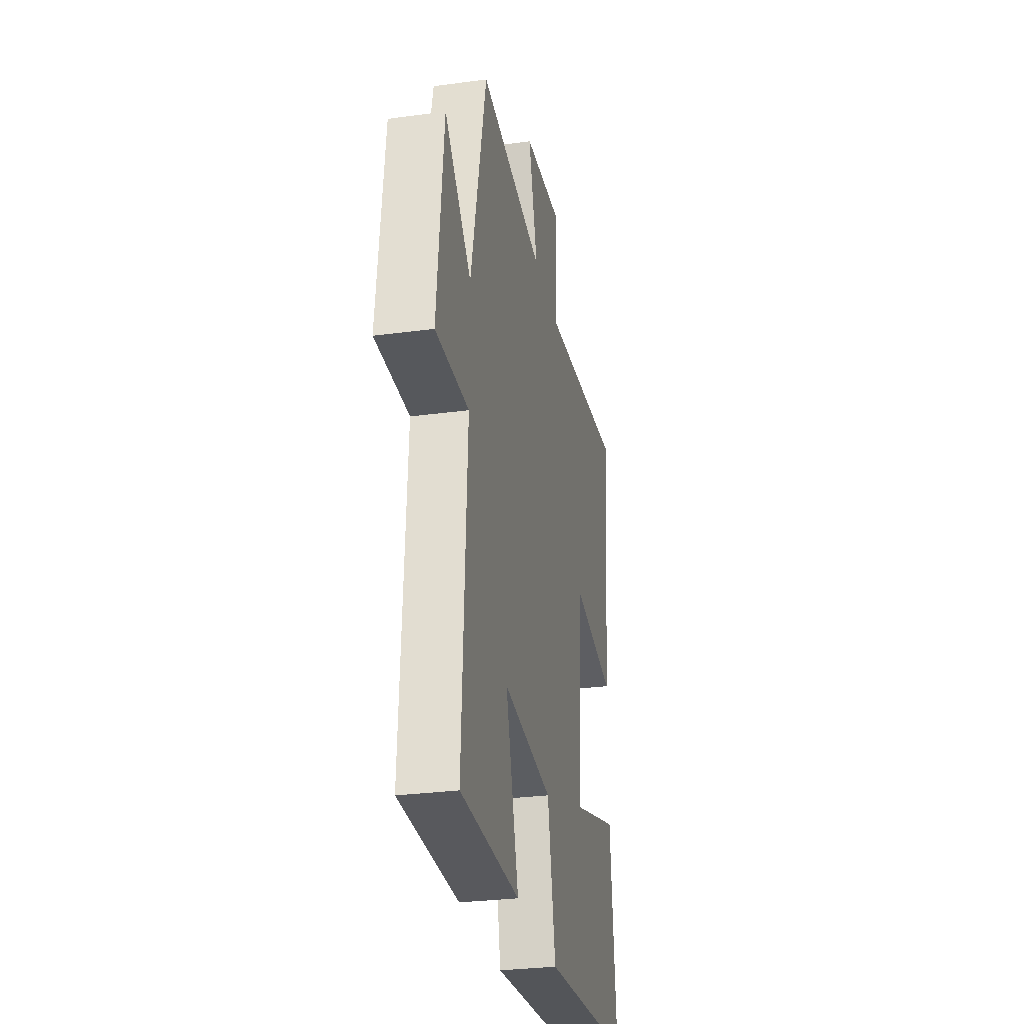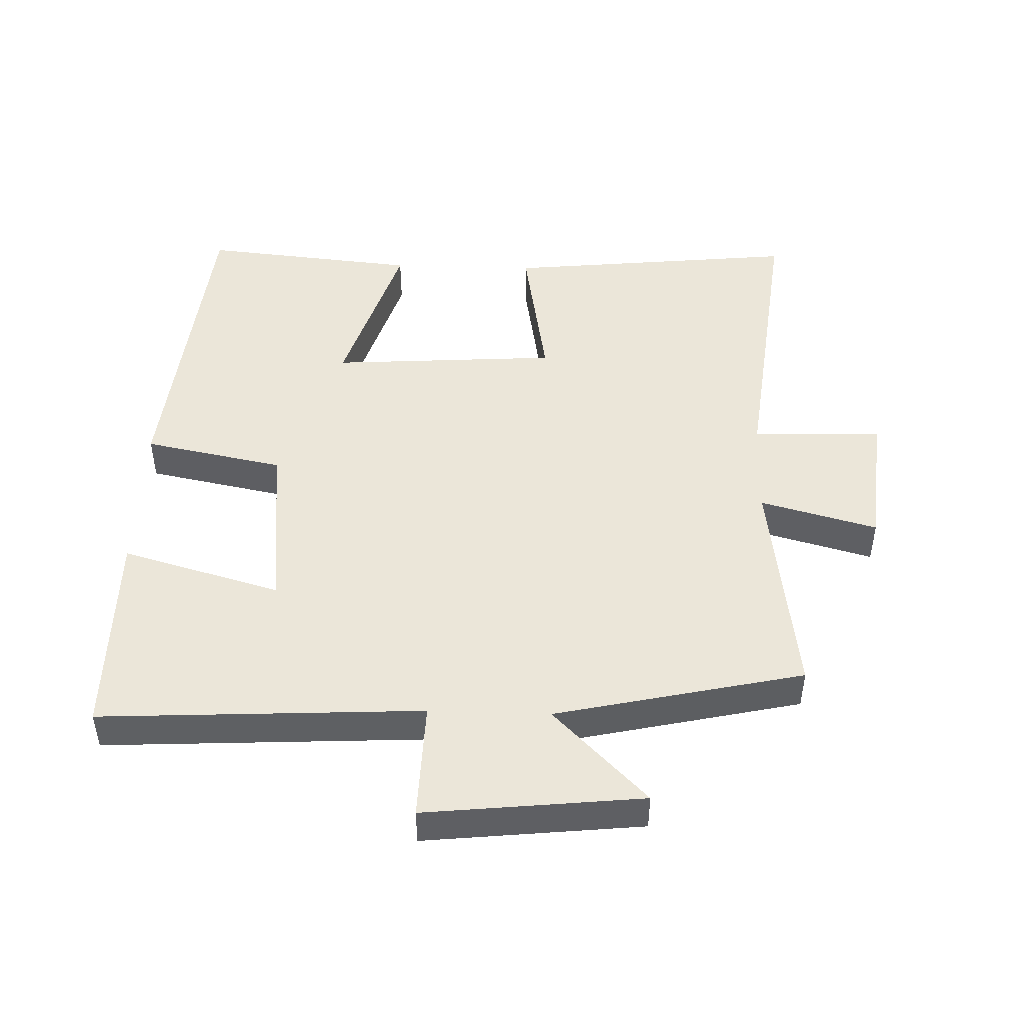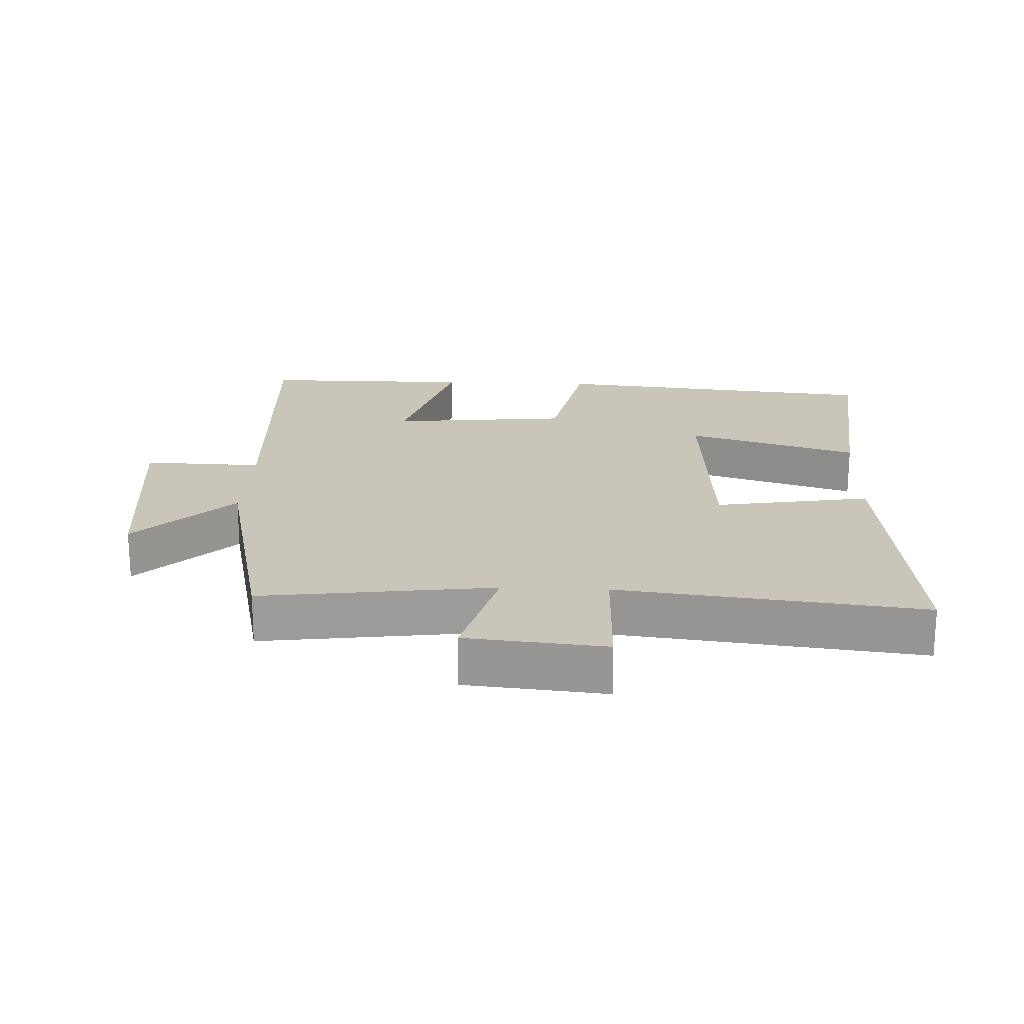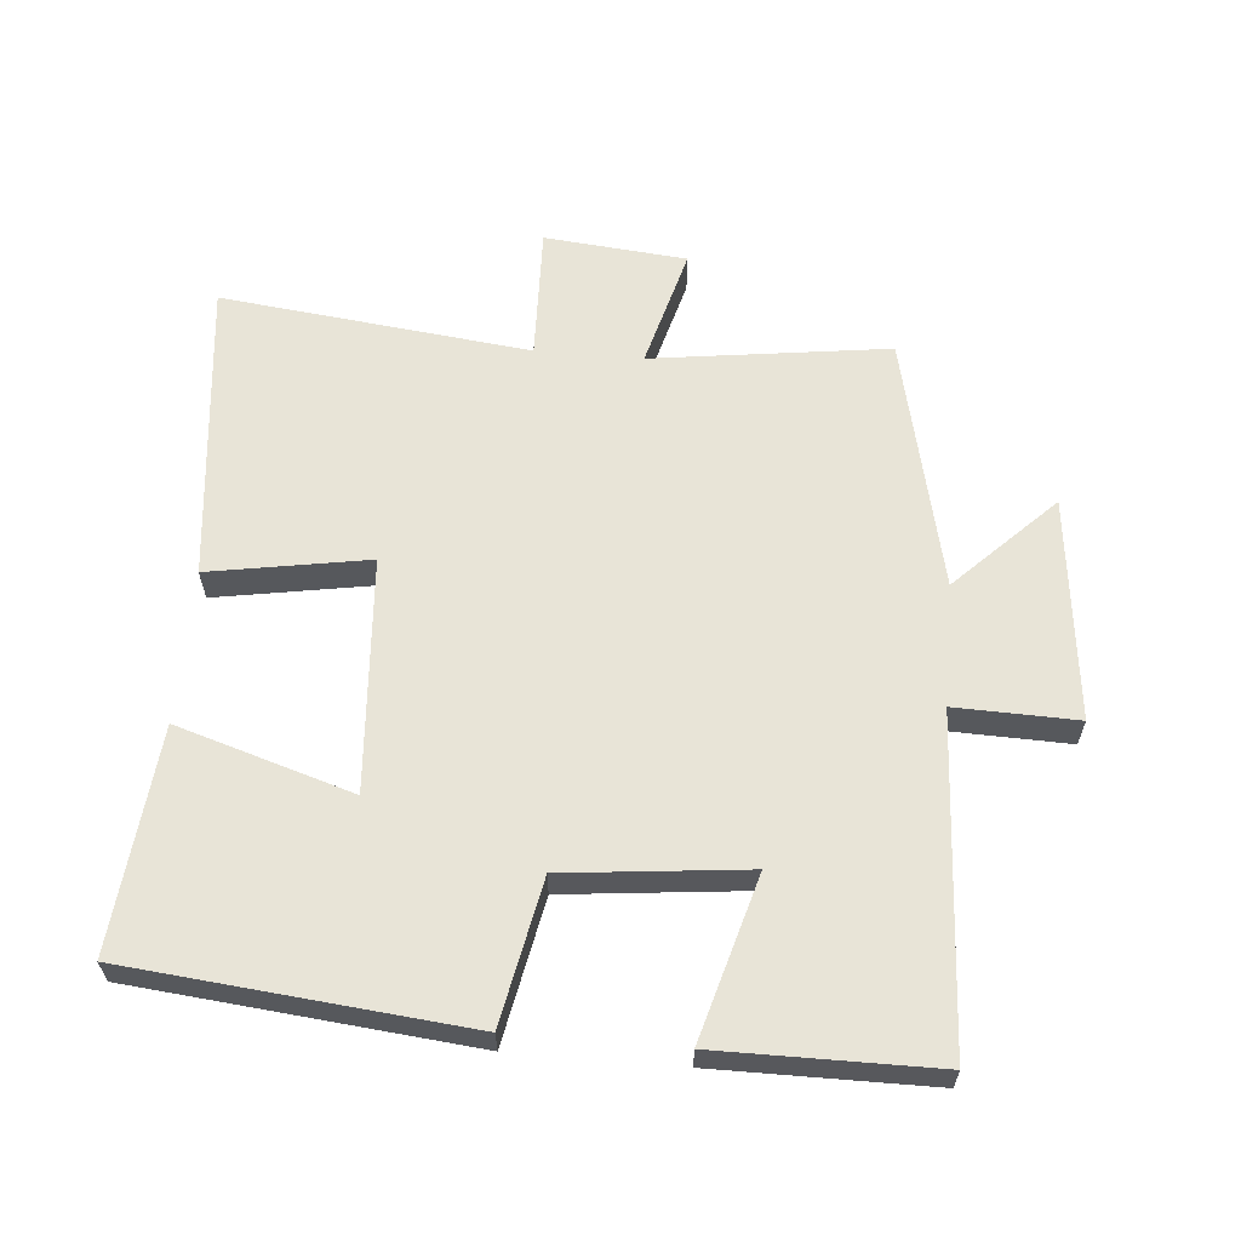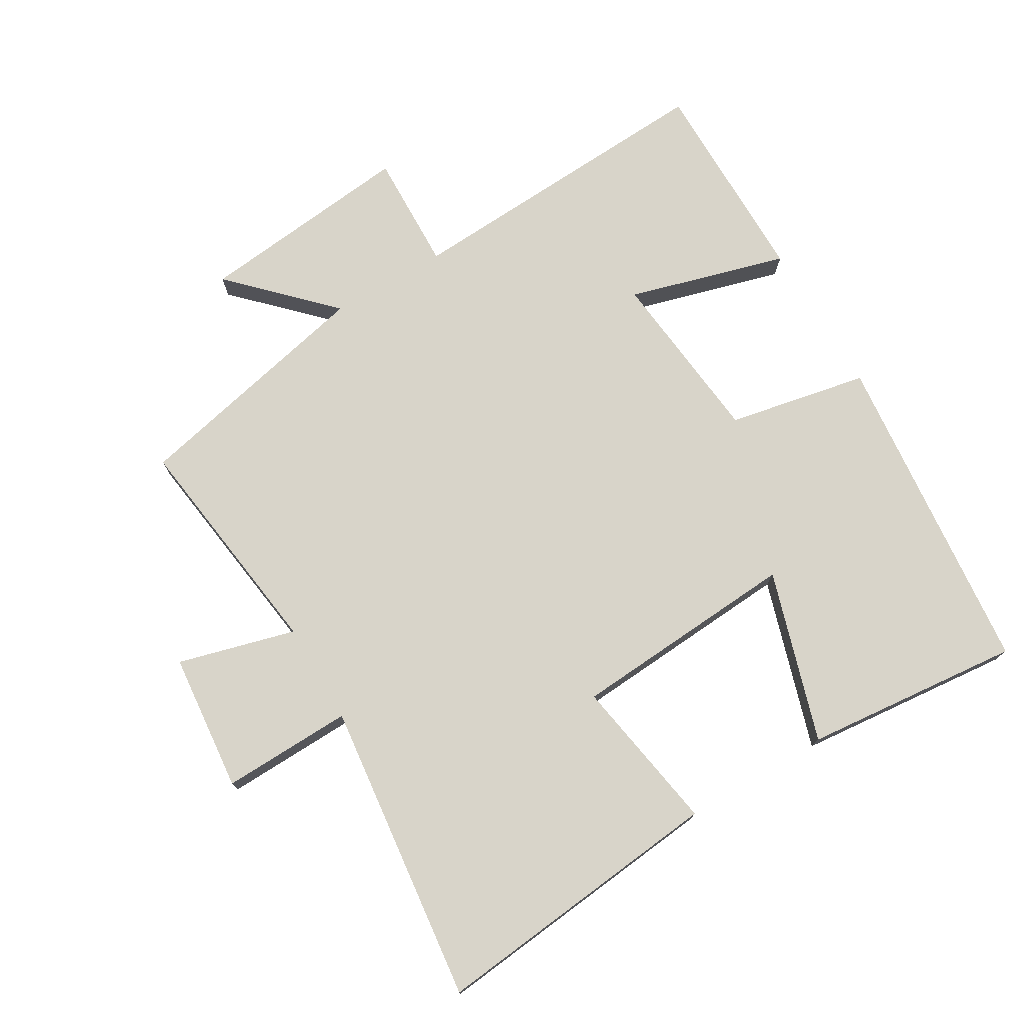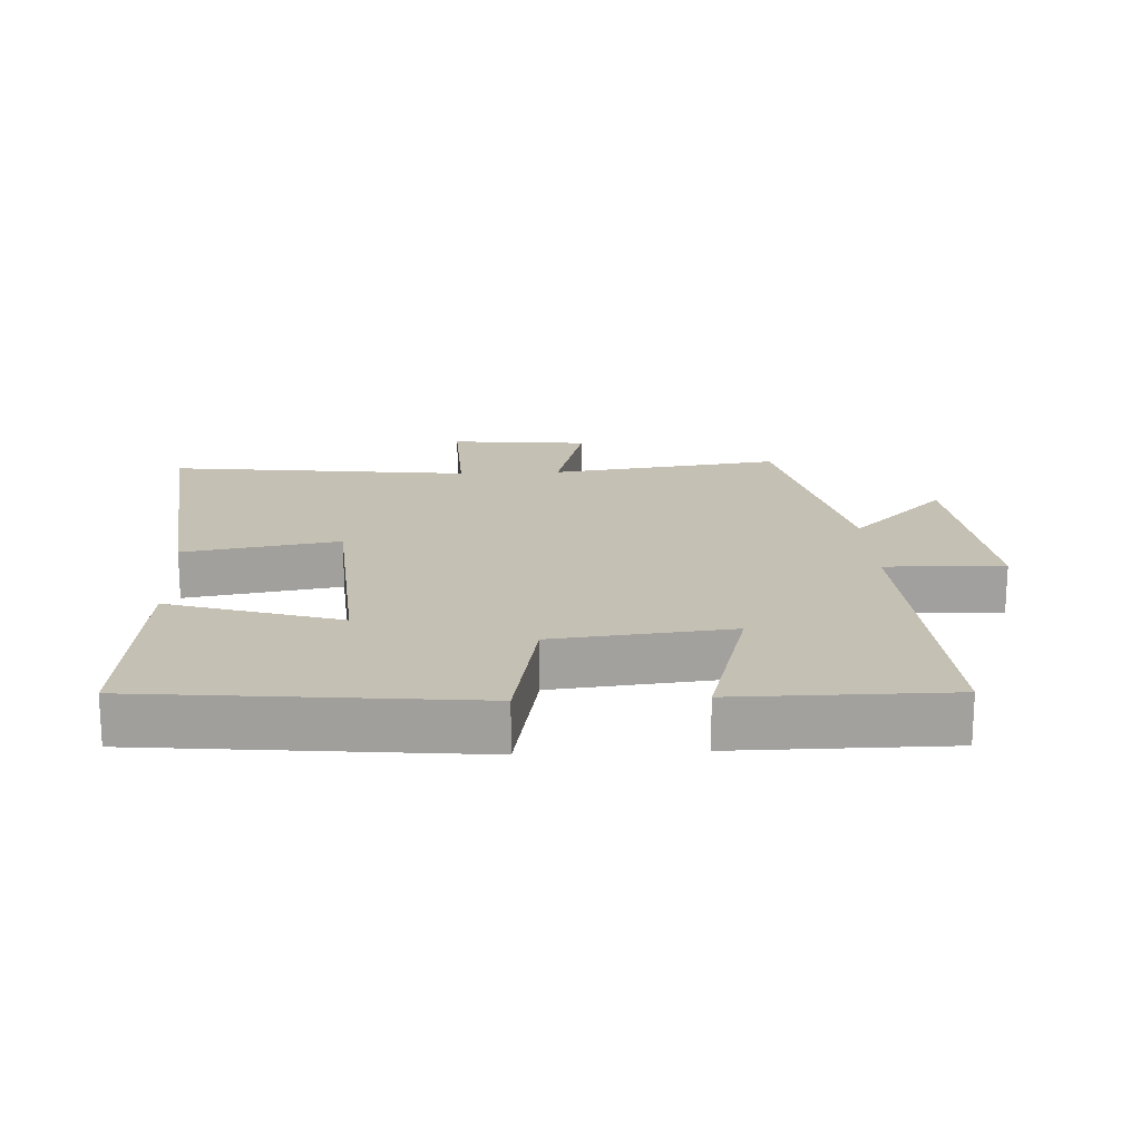
<metadata>
{"format":"obj","ext":"obj","renderer":"f3d","projection":"perspective","resolution":1024,"background":"white","views":[{"elev":-29.6,"azim":-78.8,"up":"+Z"},{"elev":47.1,"azim":-88.1,"up":"+Y"},{"elev":20.6,"azim":2.6,"up":"+Y"},{"elev":61.3,"azim":-175.1,"up":"+Y"},{"elev":75.1,"azim":59.5,"up":"+Y"},{"elev":18.3,"azim":177.2,"up":"+Y"}]}
</metadata>
<code>
v -0.527 0.07 -0.499
v -0.5 0.07 -0.011
v -0.68 0.07 -0.016
v -0.644 0.07 0.314
v -0.5 0.07 0.171
v -0.415 0.07 0.547
v -0.065 0.07 0.5
v -0.113 0.07 0.678
v 0.097 0.07 0.698
v 0.091 0.07 0.5
v 0.548 0.07 0.553
v 0.5 0.07 0.105
v 0.265 0.07 0.145
v 0.241 0.07 -0.201
v 0.5 0.07 -0.121
v 0.532 0.07 -0.451
v 0.035 0.07 -0.5
v -0.007 0.07 -0.287
v -0.275 0.07 -0.259
v -0.207 0.07 -0.5
v -0.527 0 -0.499
v -0.5 0 -0.011
v -0.68 0 -0.016
v -0.644 0 0.314
v -0.5 0 0.171
v -0.415 0 0.547
v -0.065 0 0.5
v -0.113 0 0.678
v 0.097 0 0.698
v 0.091 0 0.5
v 0.548 0 0.553
v 0.5 0 0.105
v 0.265 0 0.145
v 0.241 0 -0.201
v 0.5 0 -0.121
v 0.532 0 -0.451
v 0.035 0 -0.5
v -0.007 0 -0.287
v -0.275 0 -0.259
v -0.207 0 -0.5
f 19 20 1 2
f 18 19 2
f 16 17 18
f 15 16 18
f 14 15 18
f 13 14 18 2
f 10 11 12 13
f 10 13 2 3
f 7 8 9 10
f 7 10 3
f 5 6 7
f 5 7 3
f 3 4 5
f 22 21 40 39
f 22 39 38
f 38 37 36
f 38 36 35
f 38 35 34
f 22 38 34 33
f 33 32 31 30
f 23 22 33 30
f 30 29 28 27
f 23 30 27
f 27 26 25
f 23 27 25
f 25 24 23
f 1 21 22 2
f 2 22 23 3
f 3 23 24 4
f 4 24 25 5
f 5 25 26 6
f 6 26 27 7
f 7 27 28 8
f 8 28 29 9
f 9 29 30 10
f 10 30 31 11
f 11 31 32 12
f 12 32 33 13
f 13 33 34 14
f 14 34 35 15
f 15 35 36 16
f 16 36 37 17
f 17 37 38 18
f 18 38 39 19
f 19 39 40 20
f 20 40 21 1

</code>
